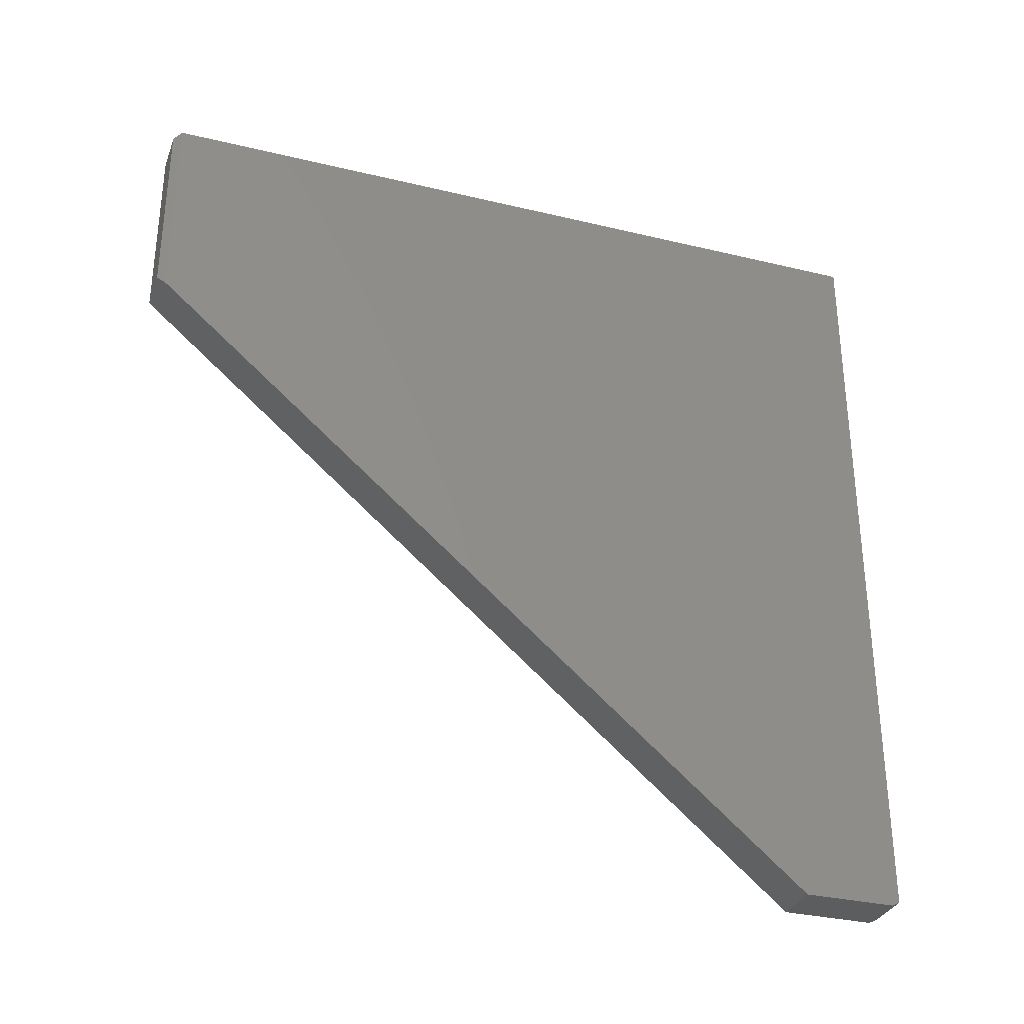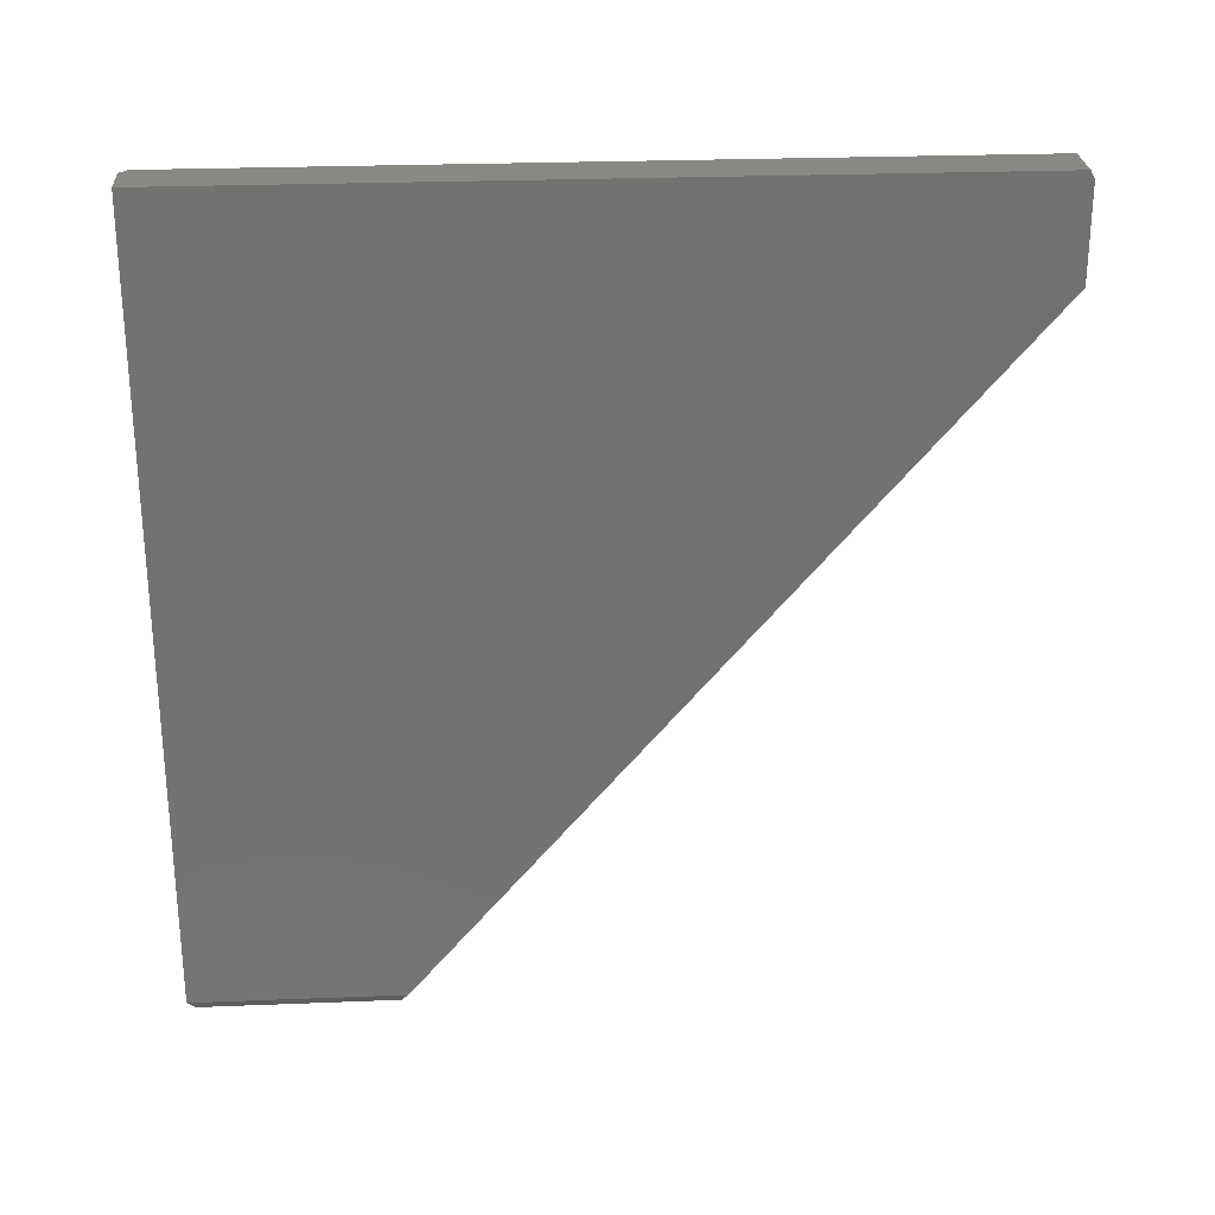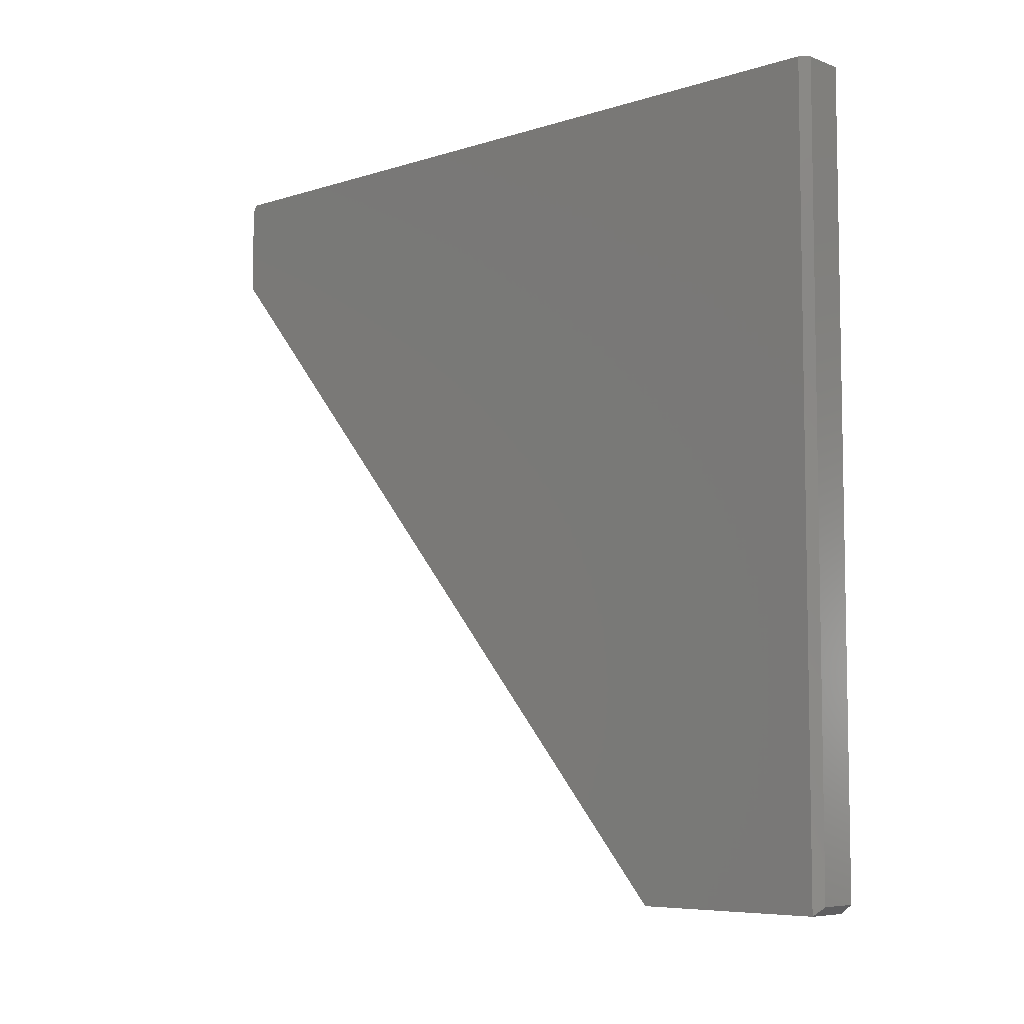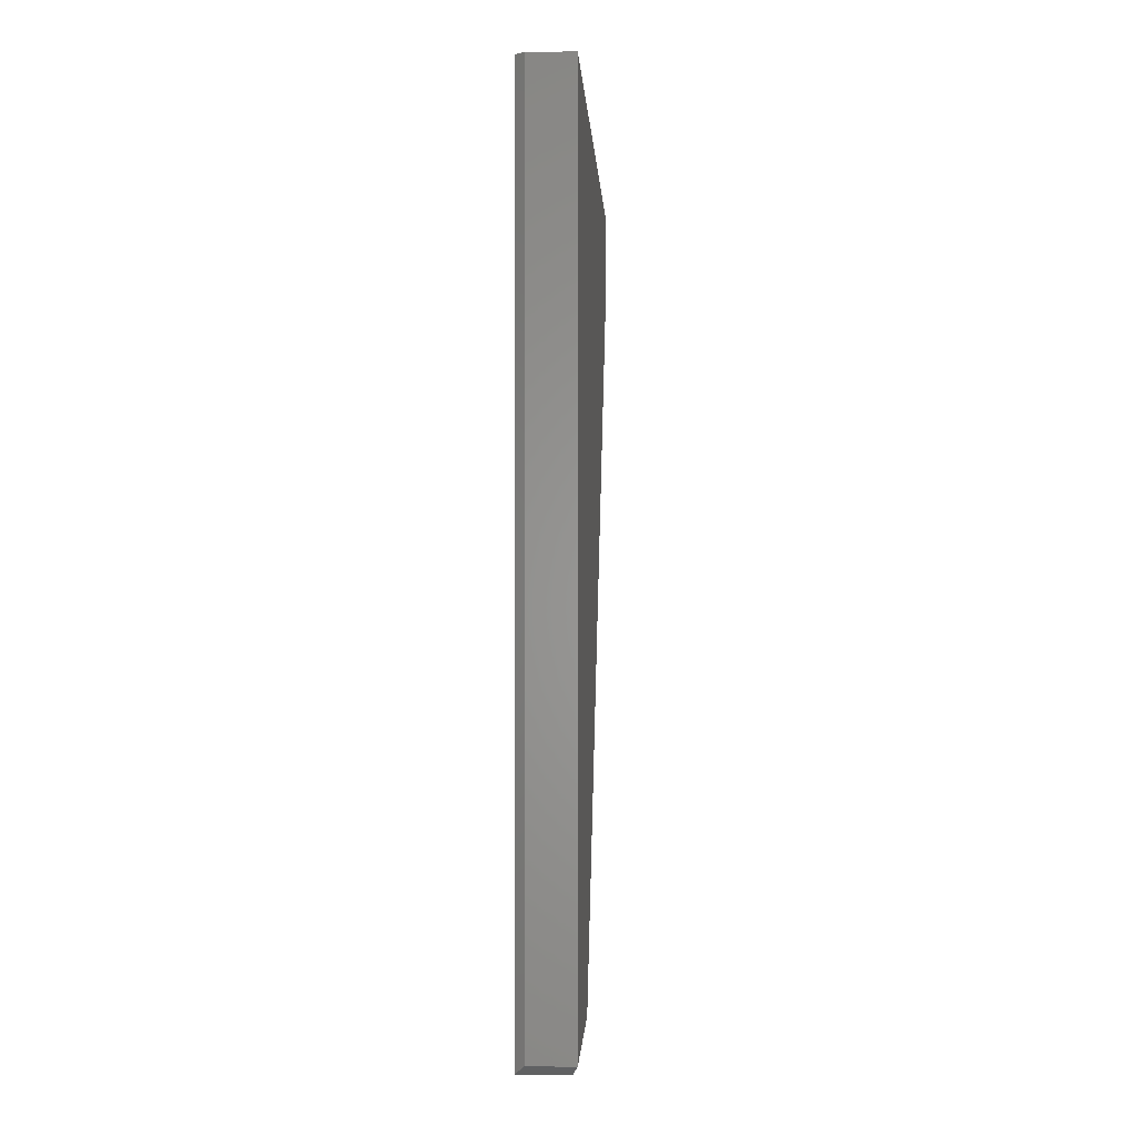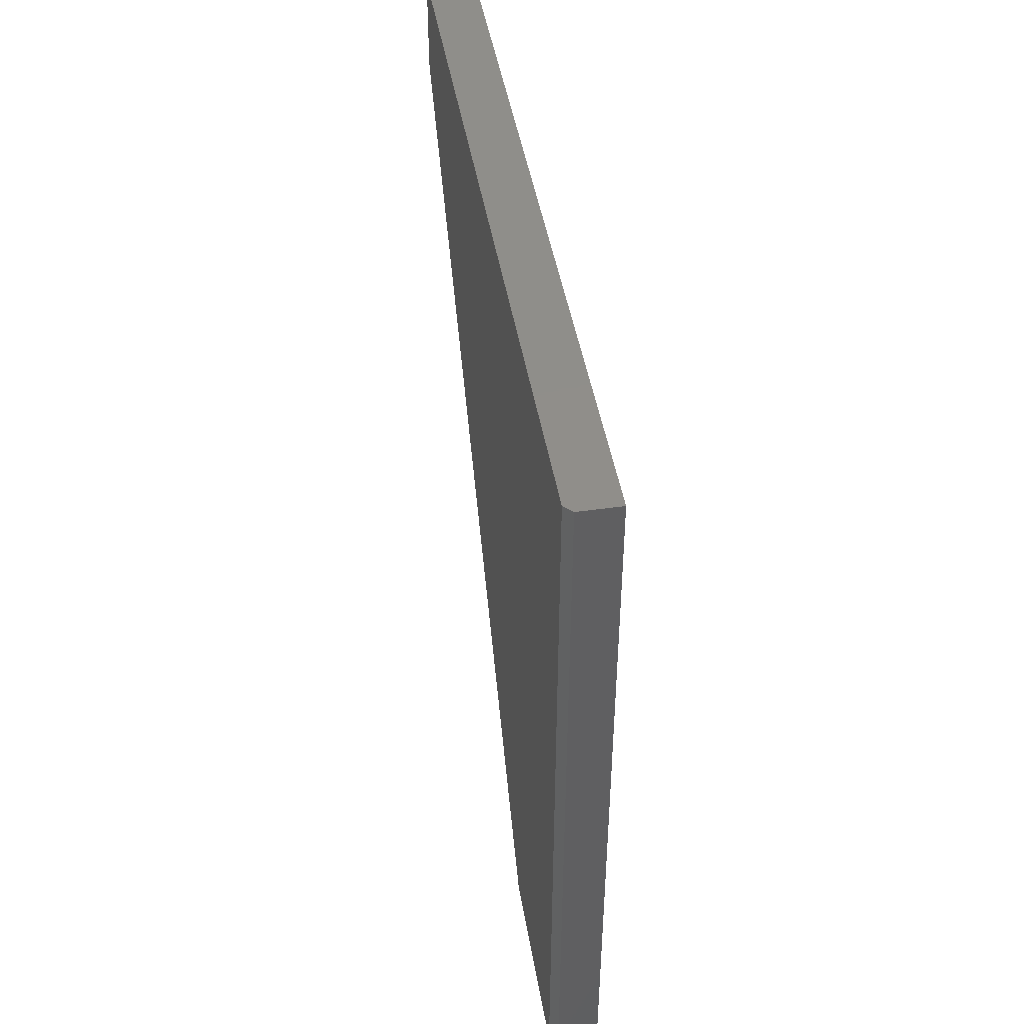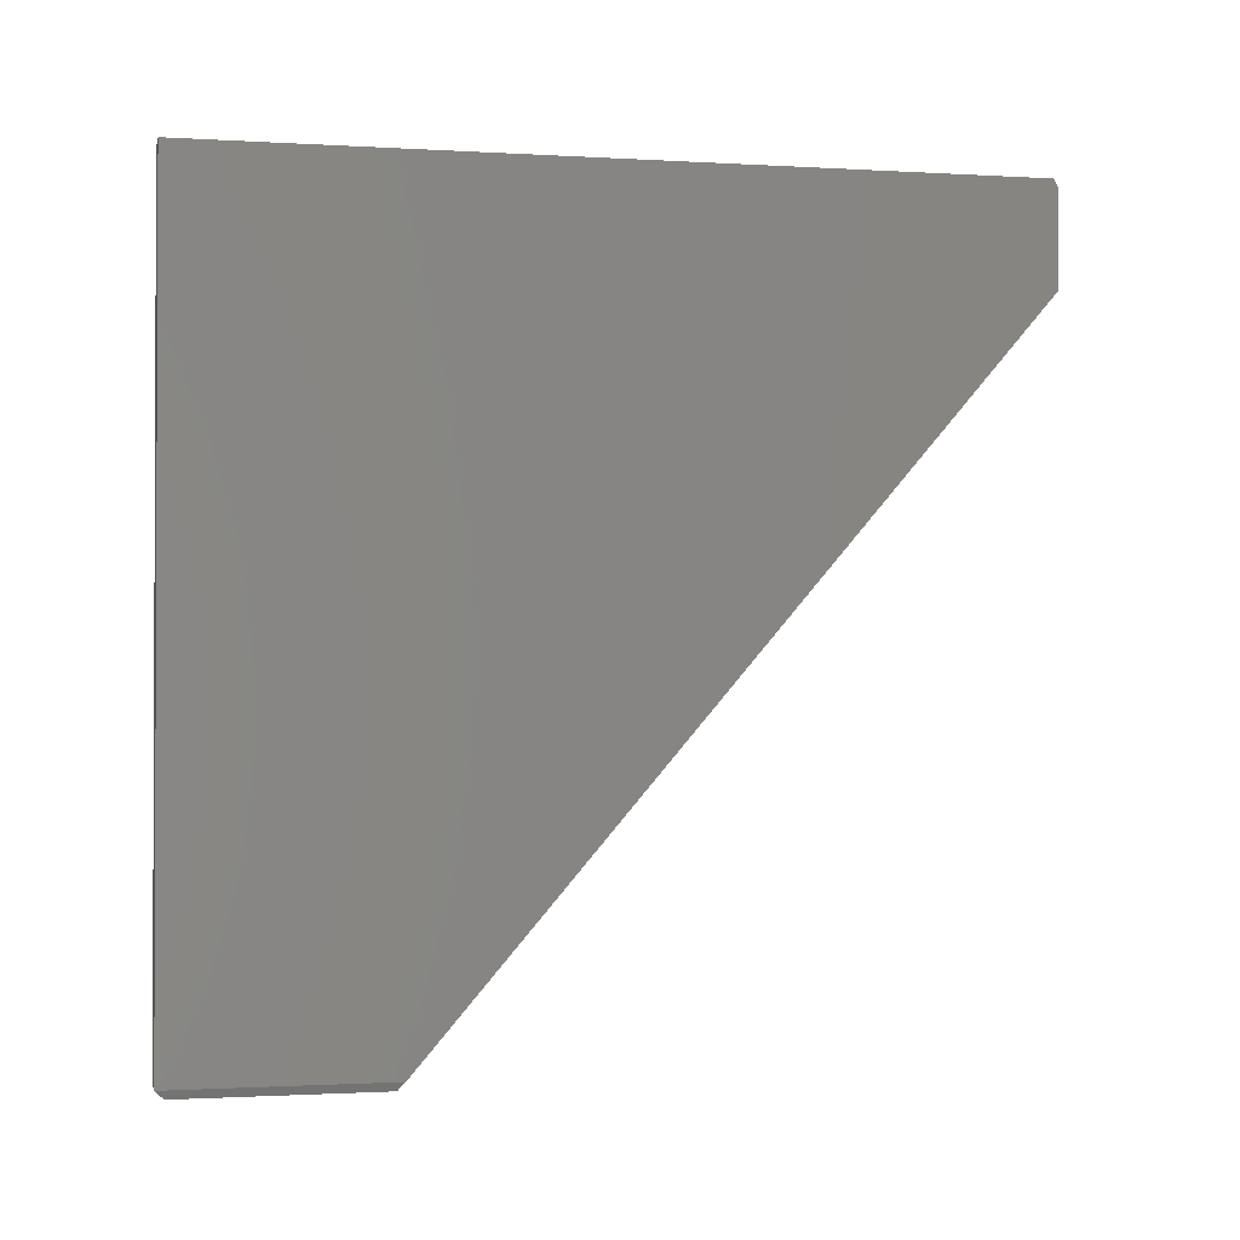
<metadata>
{"format":"stl","ext":"stl","renderer":"f3d","projection":"perspective","resolution":1024,"background":"white","views":[{"elev":-32.2,"azim":-108.6,"up":"+Y"},{"elev":26.2,"azim":-93.6,"up":"+Z"},{"elev":-6.7,"azim":132.8,"up":"+Z"},{"elev":-0.5,"azim":-177.5,"up":"+Z"},{"elev":45.2,"azim":170.6,"up":"+Z"},{"elev":-1.3,"azim":-102.6,"up":"+Z"}]}
</metadata>
<code>
# stl→obj: 16 verts, 28 faces
v 0.09375 0.7344 0.752
v 0.09375 -0.7422 0.752
v 0.09375 0.7344 -0.748
v 0.09375 -0.75 0.7363
v 0.09375 0.3711 -0.748
v 0.09375 -0.75 0.5625
v -2.104e-17 -0.7422 0.752
v -2.104e-17 0.75 0.752
v 0.07812 0.75 0.752
v 1.438e-16 0.75 -0.7324
v -1.93e-17 -0.75 0.7363
v 1.438e-16 0.3577 -0.7324
v 0 -0.75 0.5625
v 0.07812 0.75 -0.7324
v 0.007812 0.3711 -0.748
v 0.007812 0.7344 -0.748
f 1 2 3
f 3 2 4
f 3 4 5
f 5 4 6
f 7 2 8
f 8 2 1
f 8 1 9
f 8 10 7
f 7 10 11
f 10 12 11
f 11 12 13
f 4 11 6
f 6 11 13
f 2 7 4
f 4 7 11
f 3 14 1
f 1 14 9
f 14 10 9
f 9 10 8
f 5 15 3
f 3 15 16
f 15 12 16
f 16 12 10
f 16 10 3
f 3 10 14
f 6 13 5
f 5 13 12
f 5 12 15

</code>
